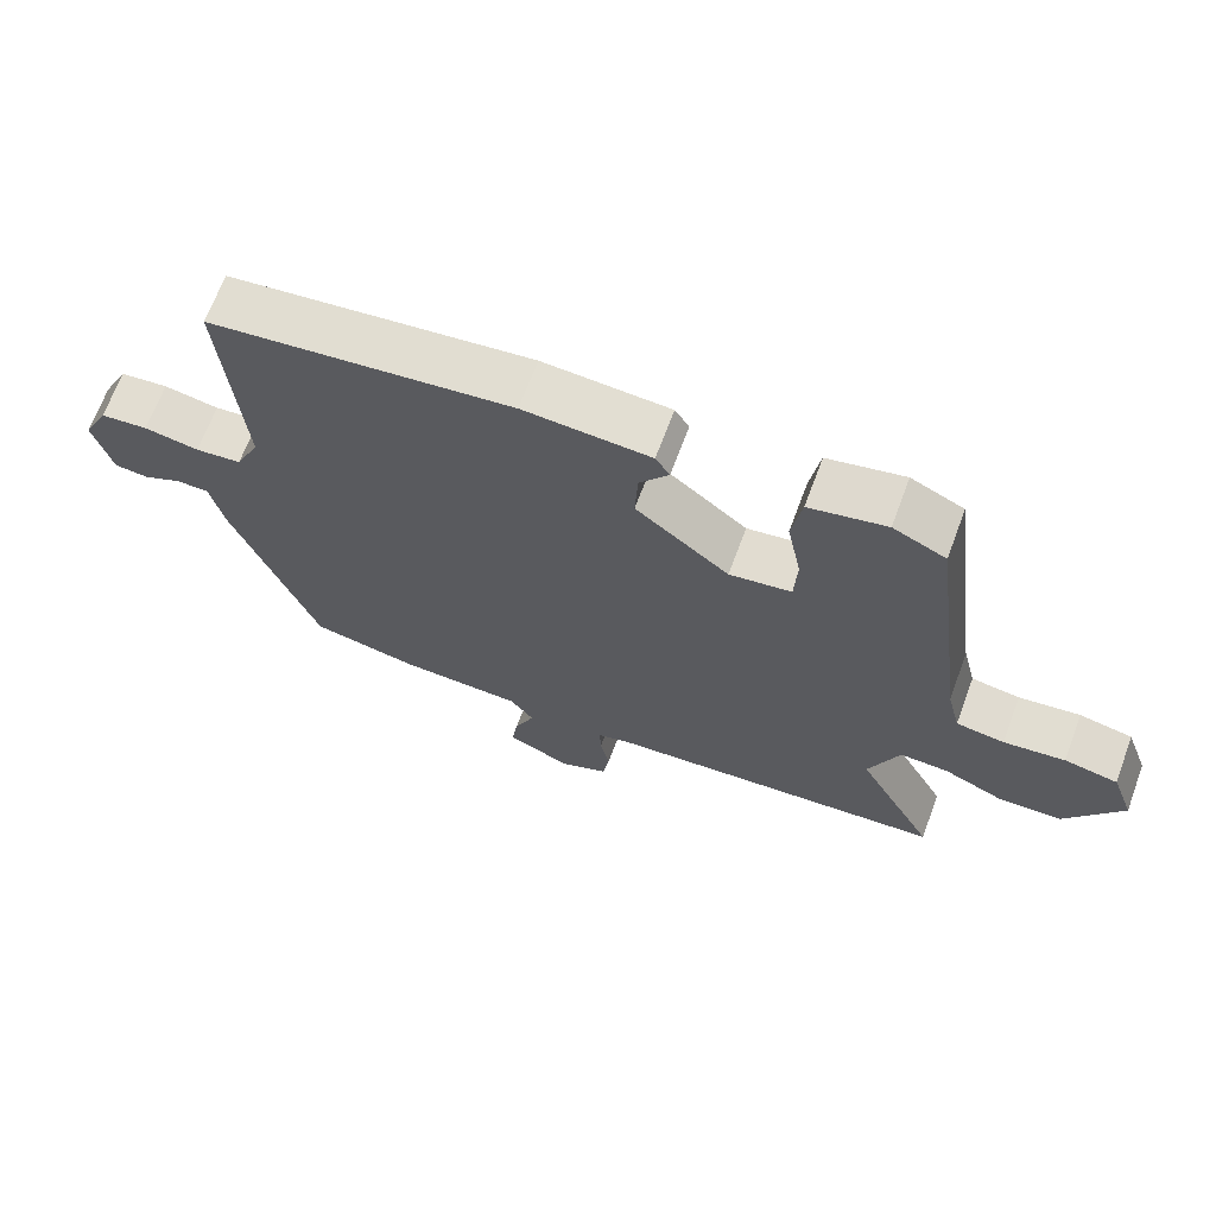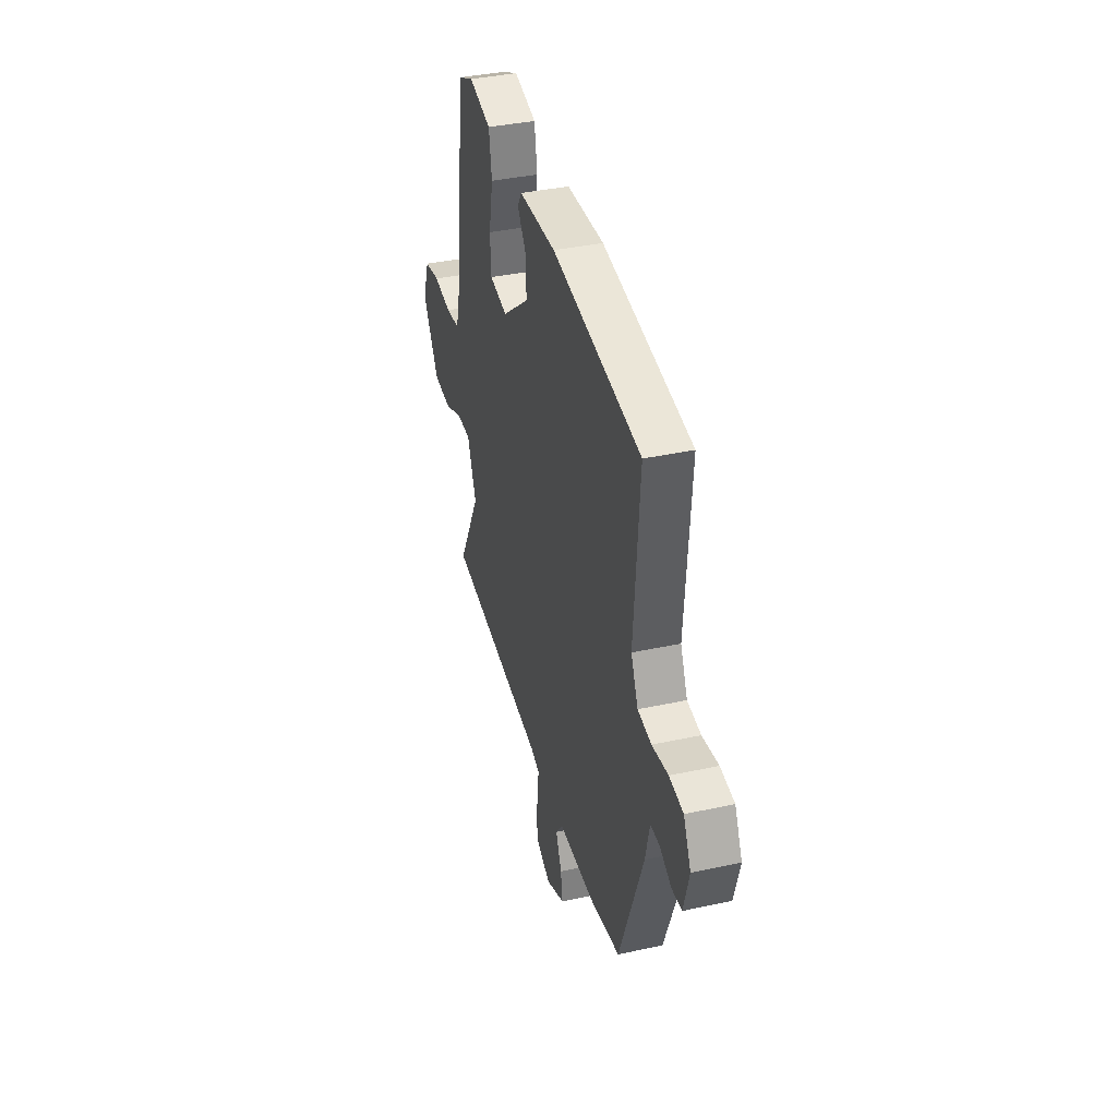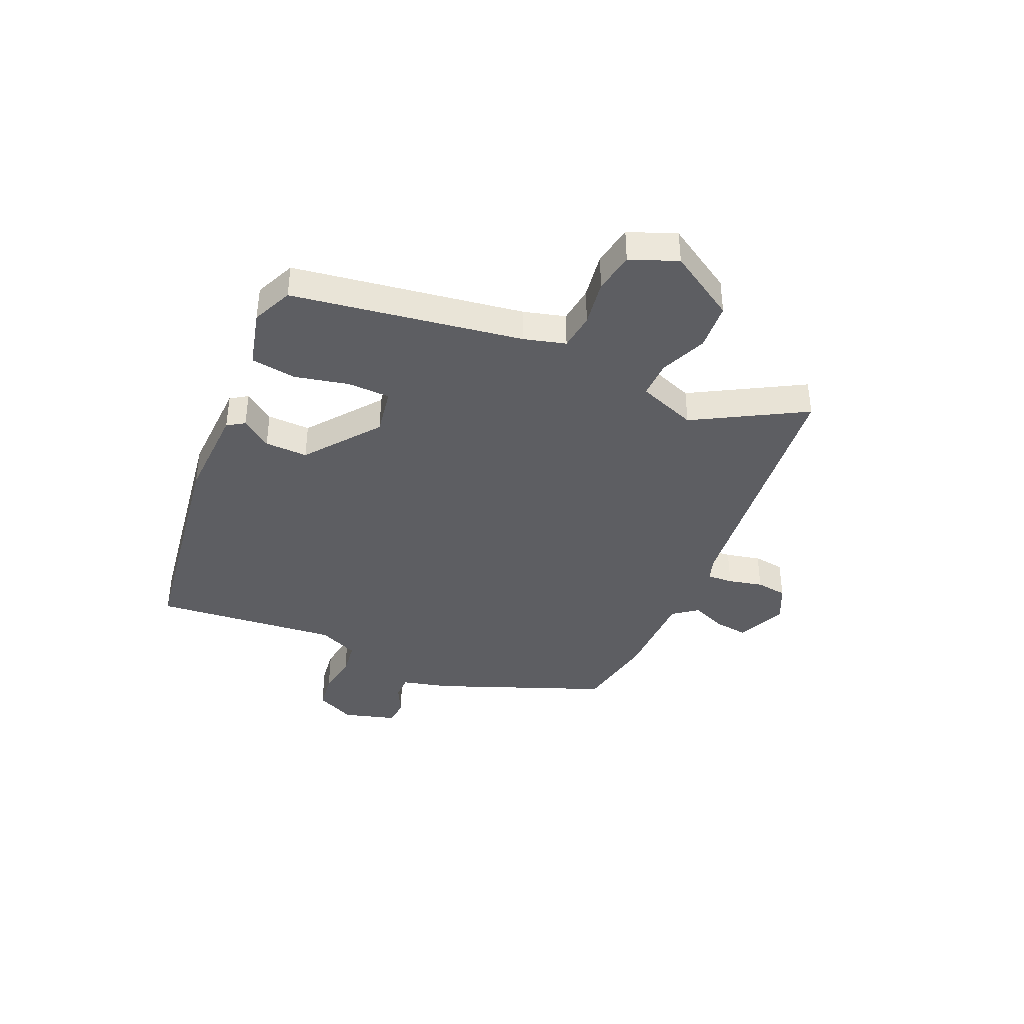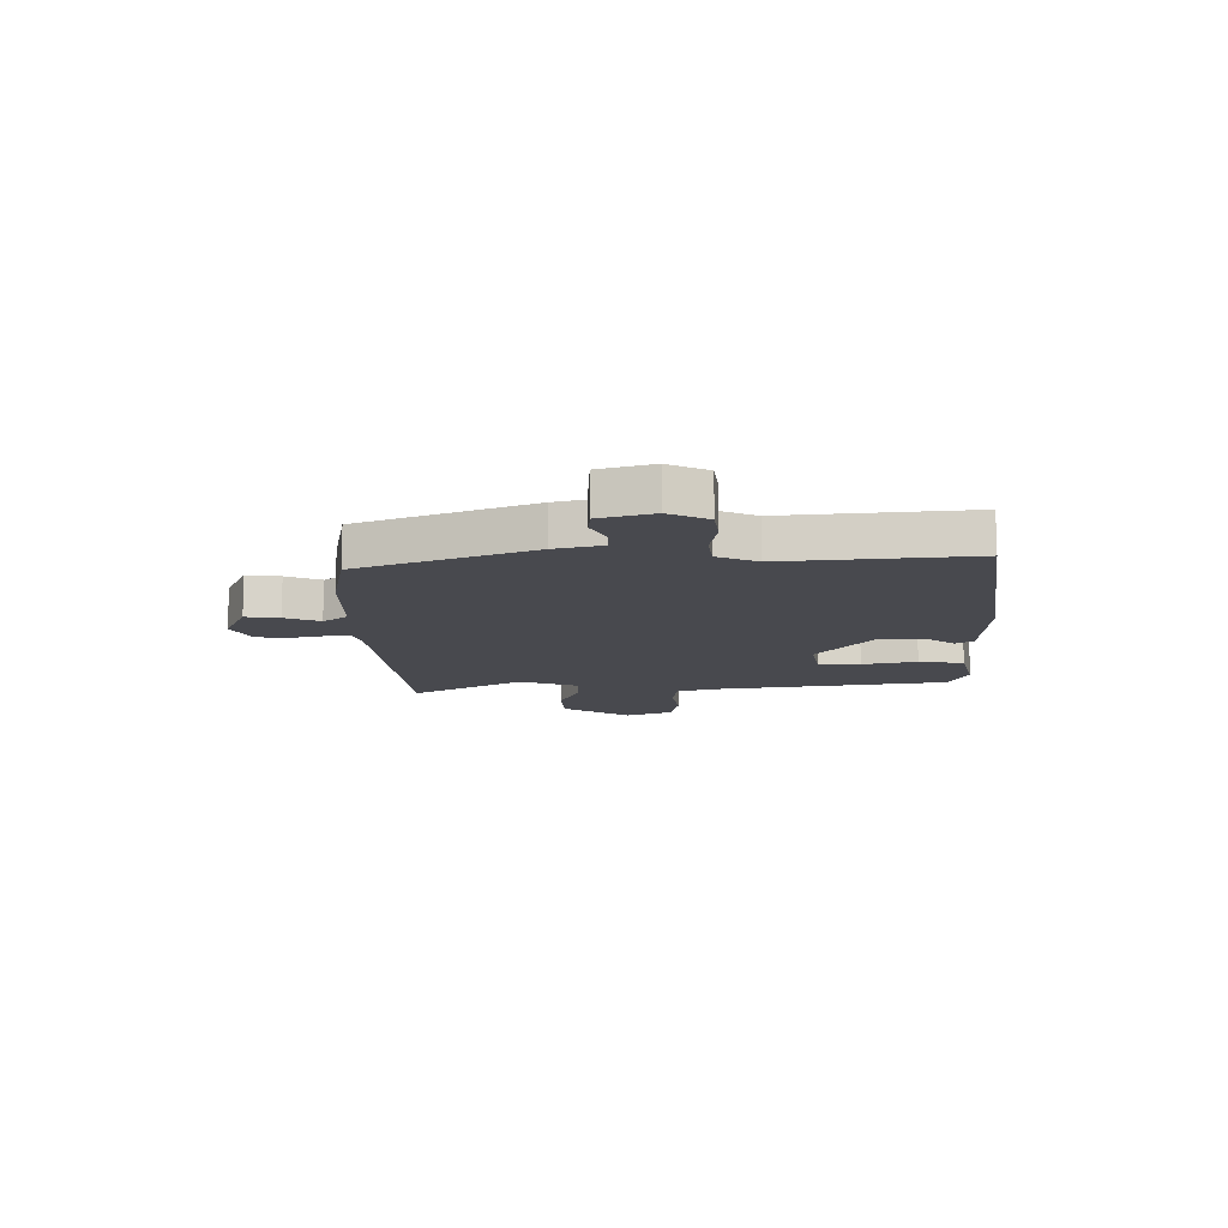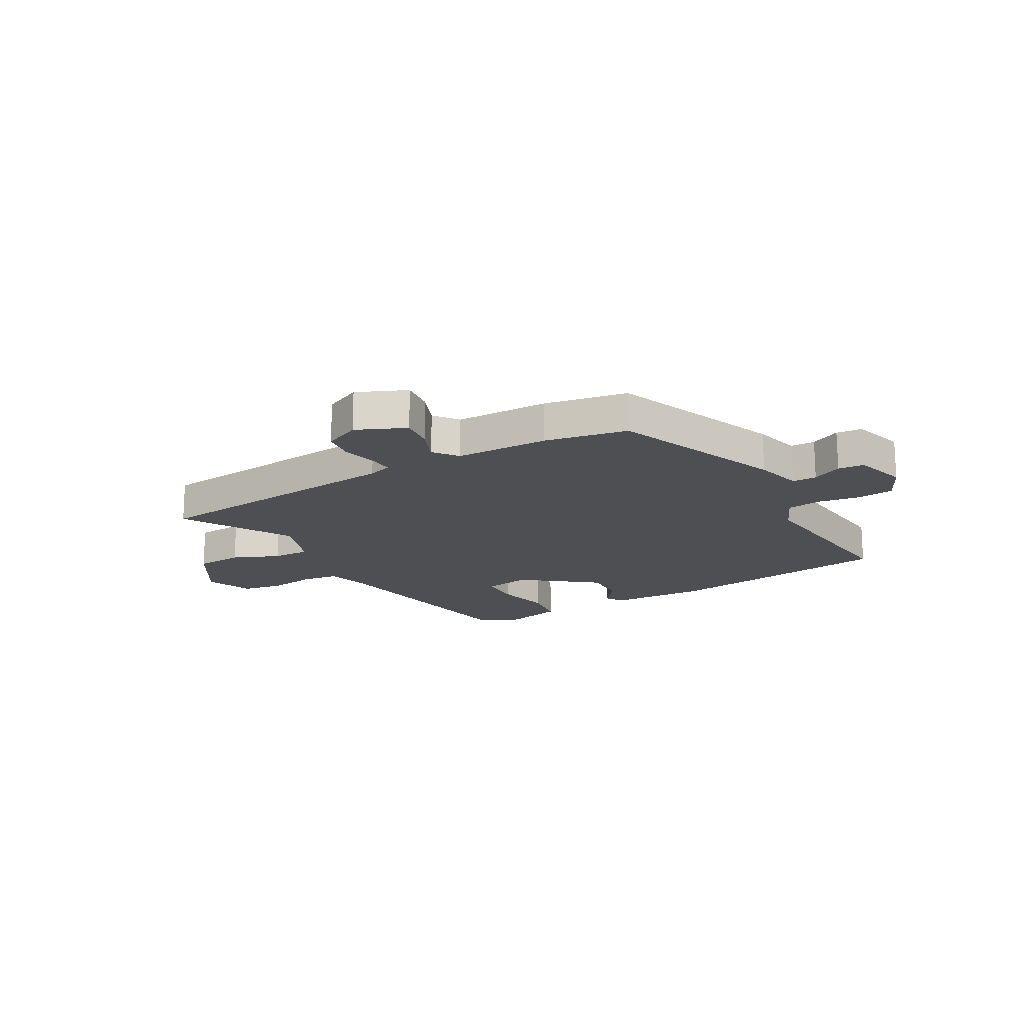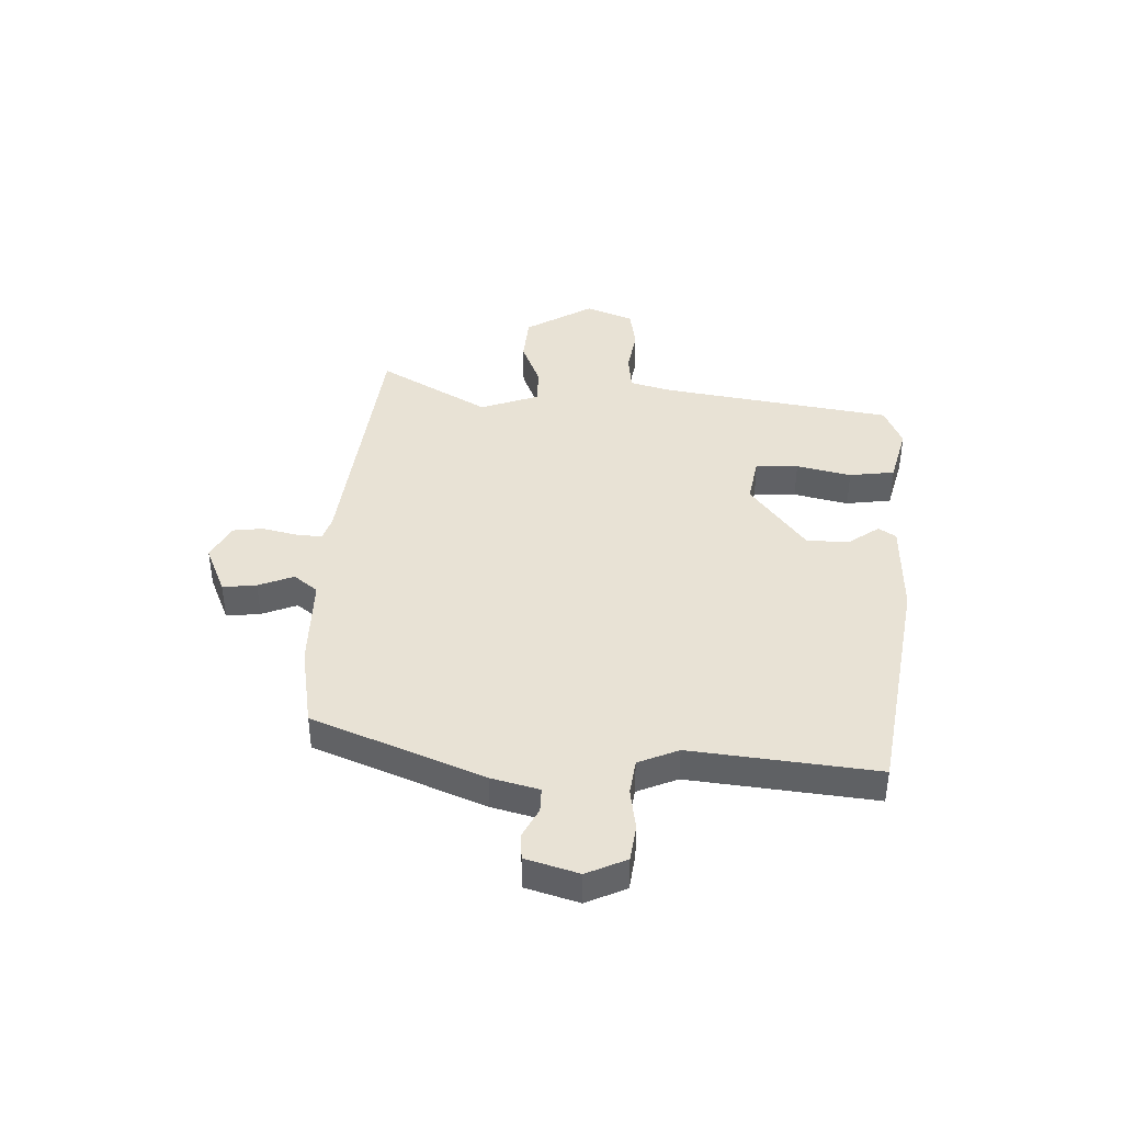
<metadata>
{"format":"obj","ext":"obj","renderer":"f3d","projection":"perspective","resolution":1024,"background":"white","views":[{"elev":67.5,"azim":20.4,"up":"+Z"},{"elev":38.6,"azim":-105.2,"up":"+Z"},{"elev":-39.4,"azim":67.8,"up":"+Y"},{"elev":-12.6,"azim":-88.3,"up":"+Y"},{"elev":-17.5,"azim":-149.1,"up":"+Y"},{"elev":40.8,"azim":-86.0,"up":"+Y"}]}
</metadata>
<code>
v 0.485 0.07 0.498
v 0.54 0.07 0.072
v 0.559 0.07 -0.005
v 0.627 0.07 -0.015
v 0.713 0.07 -0.004
v 0.788 0.07 -0.019
v 0.82 0.07 -0.107
v 0.741 0.07 -0.229
v 0.653 0.07 -0.233
v 0.568 0.07 -0.195
v 0.499 0.07 -0.192
v 0.456 0.07 -0.299
v 0.566 0.07 -0.504
v 0.081 0.07 -0.543
v 0.037 0.07 -0.556
v 0.039 0.07 -0.604
v 0.052 0.07 -0.668
v 0.043 0.07 -0.725
v -0.025 0.07 -0.755
v -0.115 0.07 -0.713
v -0.106 0.07 -0.651
v -0.078 0.07 -0.587
v -0.111 0.07 -0.542
v -0.283 0.07 -0.536
v -0.434 0.07 -0.505
v -0.55 0.07 -0.189
v -0.57 0.07 -0.101
v -0.615 0.07 -0.1
v -0.67 0.07 -0.126
v -0.718 0.07 -0.121
v -0.744 0.07 -0.023
v -0.708 0.07 0.049
v -0.641 0.07 0.056
v -0.564 0.07 0.042
v -0.499 0.07 0.049
v -0.465 0.07 0.122
v -0.491 0.07 0.464
v -0.066 0.07 0.516
v 0.112 0.07 0.505
v 0.132 0.07 0.473
v 0.091 0.07 0.419
v 0.087 0.07 0.34
v 0.218 0.07 0.234
v 0.305 0.07 0.247
v 0.309 0.07 0.325
v 0.289 0.07 0.426
v 0.303 0.07 0.509
v 0.411 0.07 0.533
v 0.485 0 0.498
v 0.54 0 0.072
v 0.559 0 -0.005
v 0.627 0 -0.015
v 0.713 0 -0.004
v 0.788 0 -0.019
v 0.82 0 -0.107
v 0.741 0 -0.229
v 0.653 0 -0.233
v 0.568 0 -0.195
v 0.499 0 -0.192
v 0.456 0 -0.299
v 0.566 0 -0.504
v 0.081 0 -0.543
v 0.037 0 -0.556
v 0.039 0 -0.604
v 0.052 0 -0.668
v 0.043 0 -0.725
v -0.025 0 -0.755
v -0.115 0 -0.713
v -0.106 0 -0.651
v -0.078 0 -0.587
v -0.111 0 -0.542
v -0.283 0 -0.536
v -0.434 0 -0.505
v -0.55 0 -0.189
v -0.57 0 -0.101
v -0.615 0 -0.1
v -0.67 0 -0.126
v -0.718 0 -0.121
v -0.744 0 -0.023
v -0.708 0 0.049
v -0.641 0 0.056
v -0.564 0 0.042
v -0.499 0 0.049
v -0.465 0 0.122
v -0.491 0 0.464
v -0.066 0 0.516
v 0.112 0 0.505
v 0.132 0 0.473
v 0.091 0 0.419
v 0.087 0 0.34
v 0.218 0 0.234
v 0.305 0 0.247
v 0.309 0 0.325
v 0.289 0 0.426
v 0.303 0 0.509
v 0.411 0 0.533
f 48 1 2
f 47 48 2
f 46 47 2
f 45 46 2
f 44 45 2 3
f 43 44 3
f 39 40 41
f 38 39 41
f 37 38 41
f 36 37 41
f 35 36 41 42
f 32 33 34
f 31 32 34
f 30 31 34
f 29 30 34
f 28 29 34
f 27 28 34 35
f 35 42 43
f 27 35 43
f 26 27 43
f 25 26 43
f 24 25 43
f 23 24 43
f 20 21 22
f 19 20 22
f 18 19 22
f 17 18 22
f 16 17 22
f 15 16 22 23
f 12 13 14
f 23 43 3
f 15 23 3
f 14 15 3
f 12 14 3
f 11 12 3
f 8 9 10
f 7 8 10
f 6 7 10
f 5 6 10
f 4 5 10
f 3 4 10 11
f 50 49 96
f 50 96 95
f 50 95 94
f 50 94 93
f 51 50 93 92
f 51 92 91
f 89 88 87
f 89 87 86
f 89 86 85
f 89 85 84
f 90 89 84 83
f 82 81 80
f 82 80 79
f 82 79 78
f 82 78 77
f 82 77 76
f 83 82 76 75
f 91 90 83
f 91 83 75
f 91 75 74
f 91 74 73
f 91 73 72
f 91 72 71
f 70 69 68
f 70 68 67
f 70 67 66
f 70 66 65
f 70 65 64
f 71 70 64 63
f 62 61 60
f 51 91 71
f 51 71 63
f 51 63 62
f 51 62 60
f 51 60 59
f 58 57 56
f 58 56 55
f 58 55 54
f 58 54 53
f 58 53 52
f 59 58 52 51
f 1 49 50 2
f 2 50 51 3
f 3 51 52 4
f 4 52 53 5
f 5 53 54 6
f 6 54 55 7
f 7 55 56 8
f 8 56 57 9
f 9 57 58 10
f 10 58 59 11
f 11 59 60 12
f 12 60 61 13
f 13 61 62 14
f 14 62 63 15
f 15 63 64 16
f 16 64 65 17
f 17 65 66 18
f 18 66 67 19
f 19 67 68 20
f 20 68 69 21
f 21 69 70 22
f 22 70 71 23
f 23 71 72 24
f 24 72 73 25
f 25 73 74 26
f 26 74 75 27
f 27 75 76 28
f 28 76 77 29
f 29 77 78 30
f 30 78 79 31
f 31 79 80 32
f 32 80 81 33
f 33 81 82 34
f 34 82 83 35
f 35 83 84 36
f 36 84 85 37
f 37 85 86 38
f 38 86 87 39
f 39 87 88 40
f 40 88 89 41
f 41 89 90 42
f 42 90 91 43
f 43 91 92 44
f 44 92 93 45
f 45 93 94 46
f 46 94 95 47
f 47 95 96 48
f 48 96 49 1

</code>
